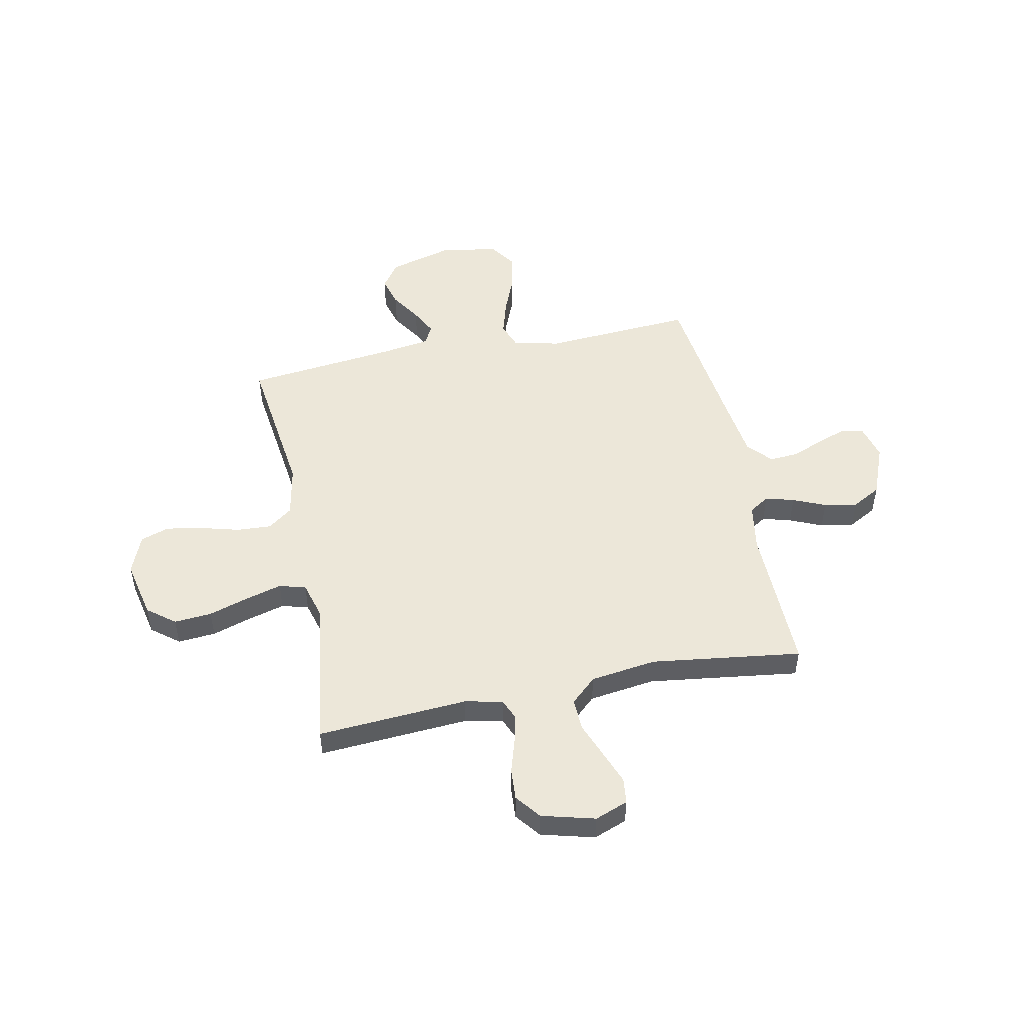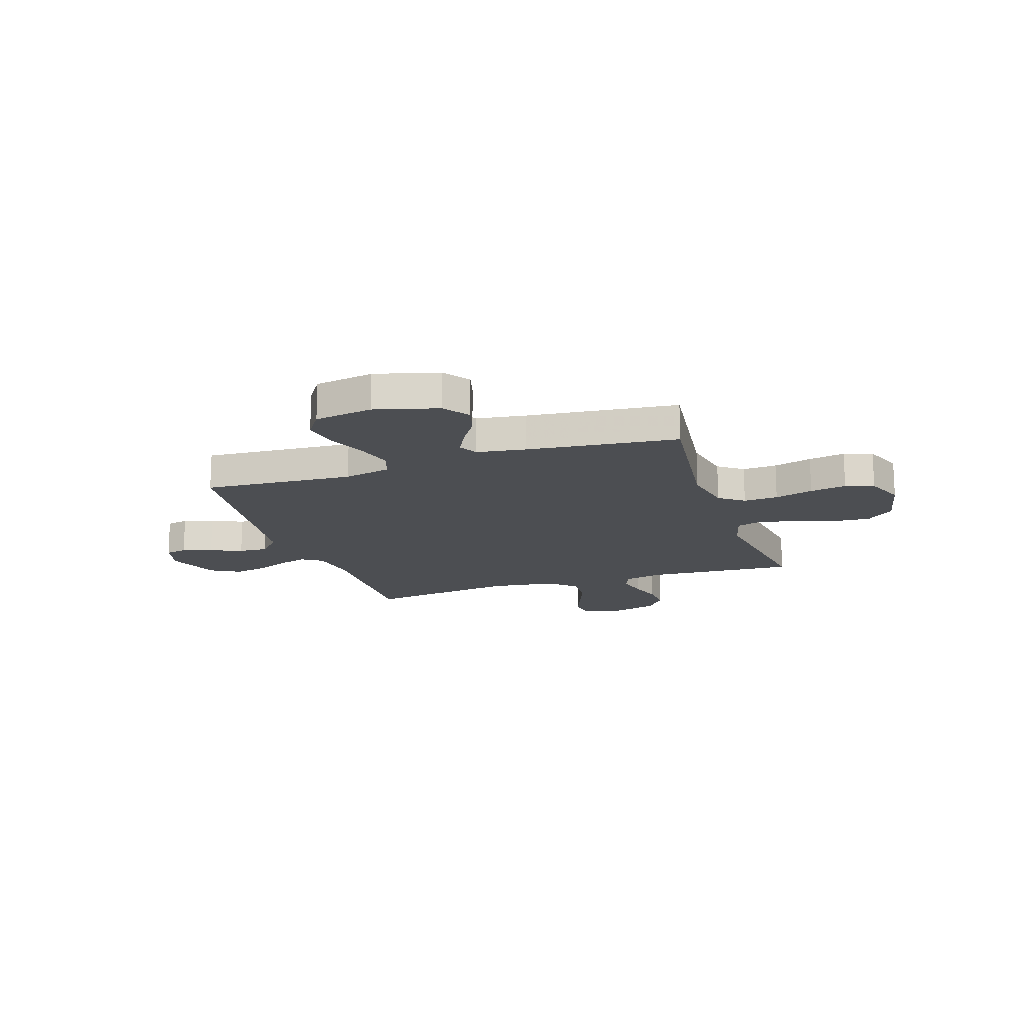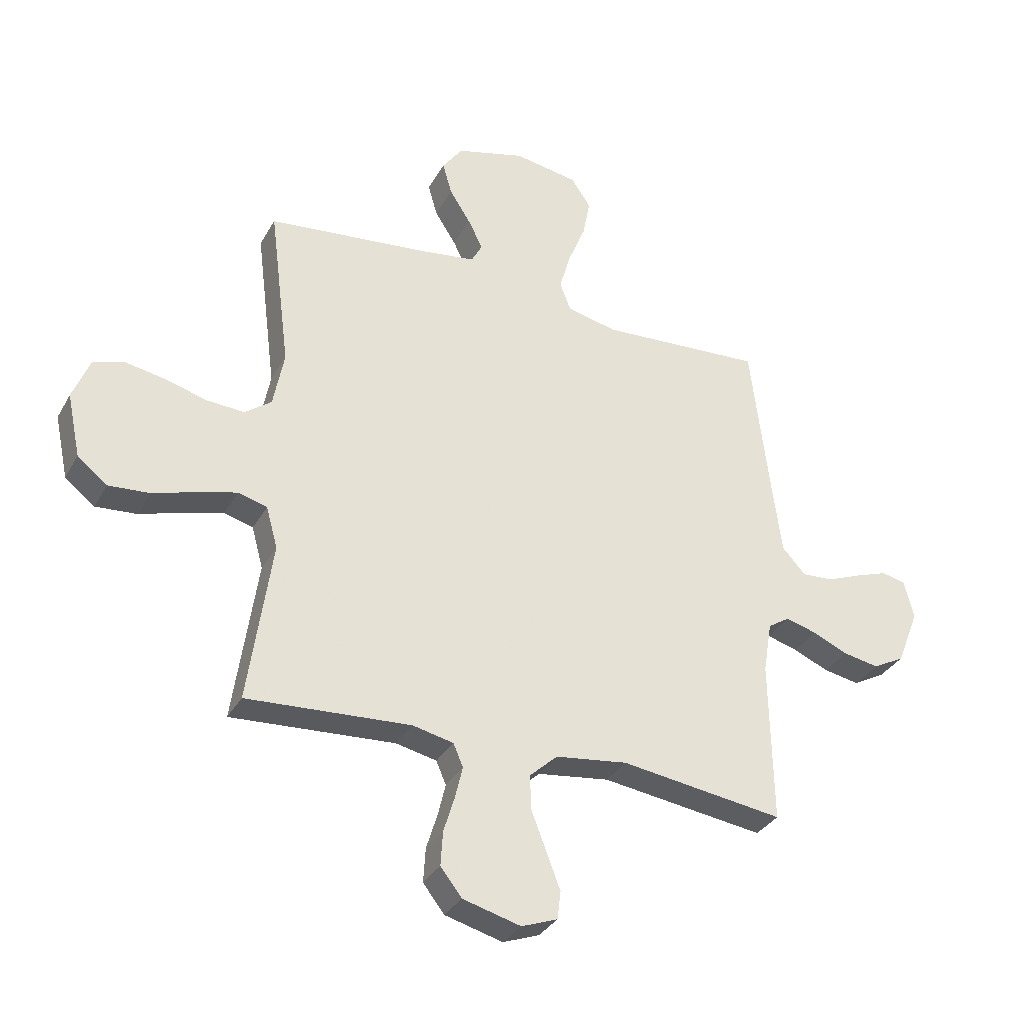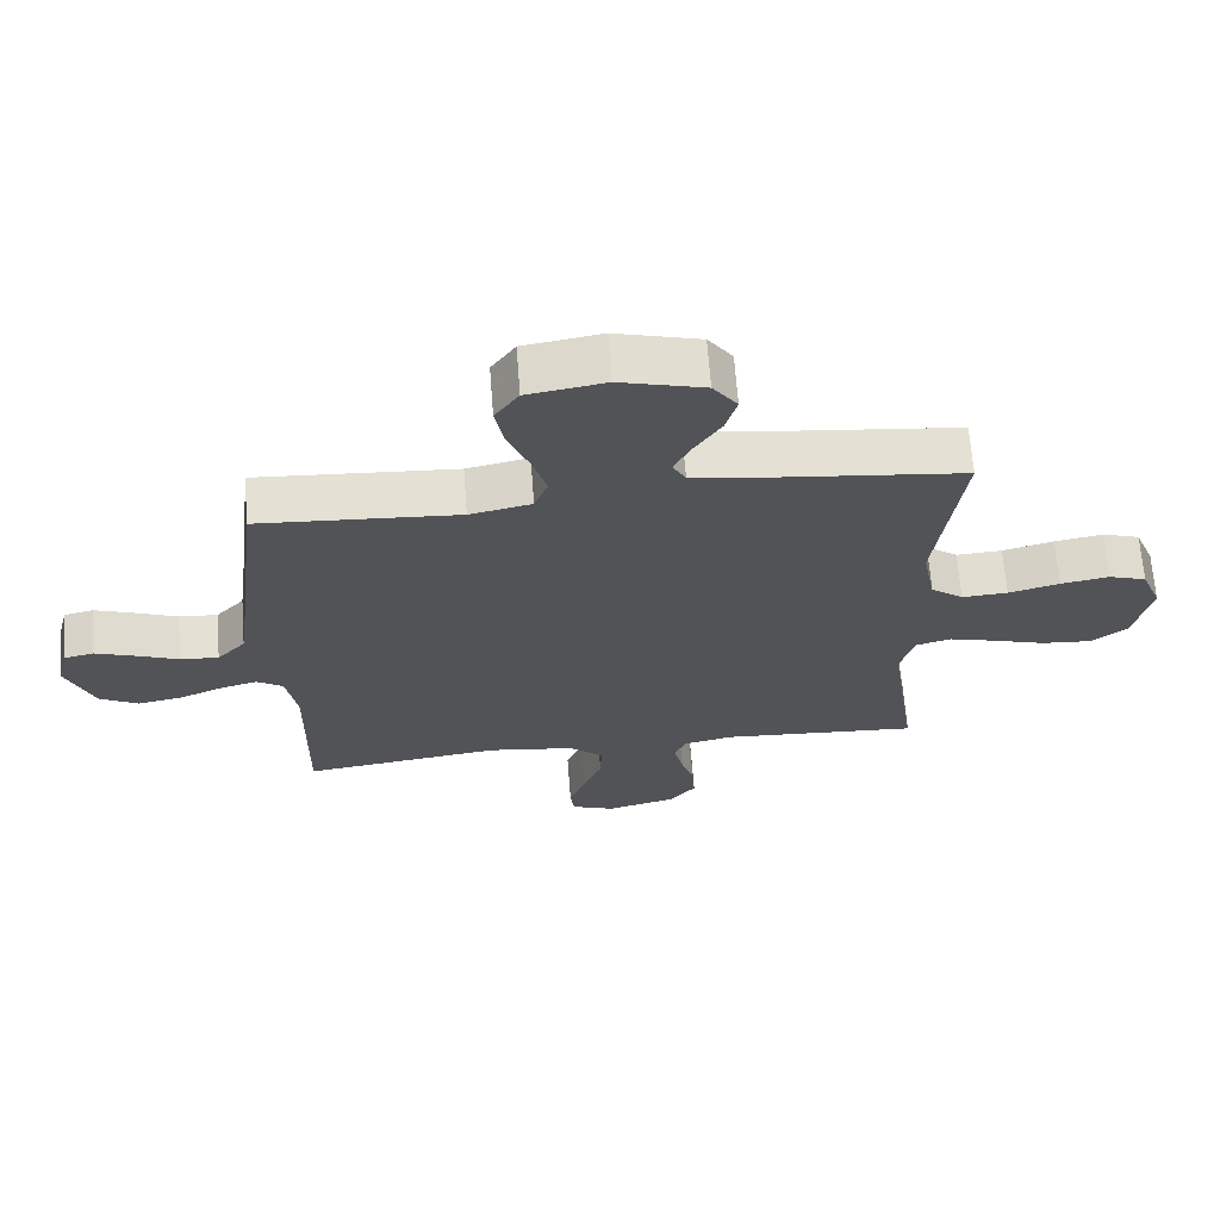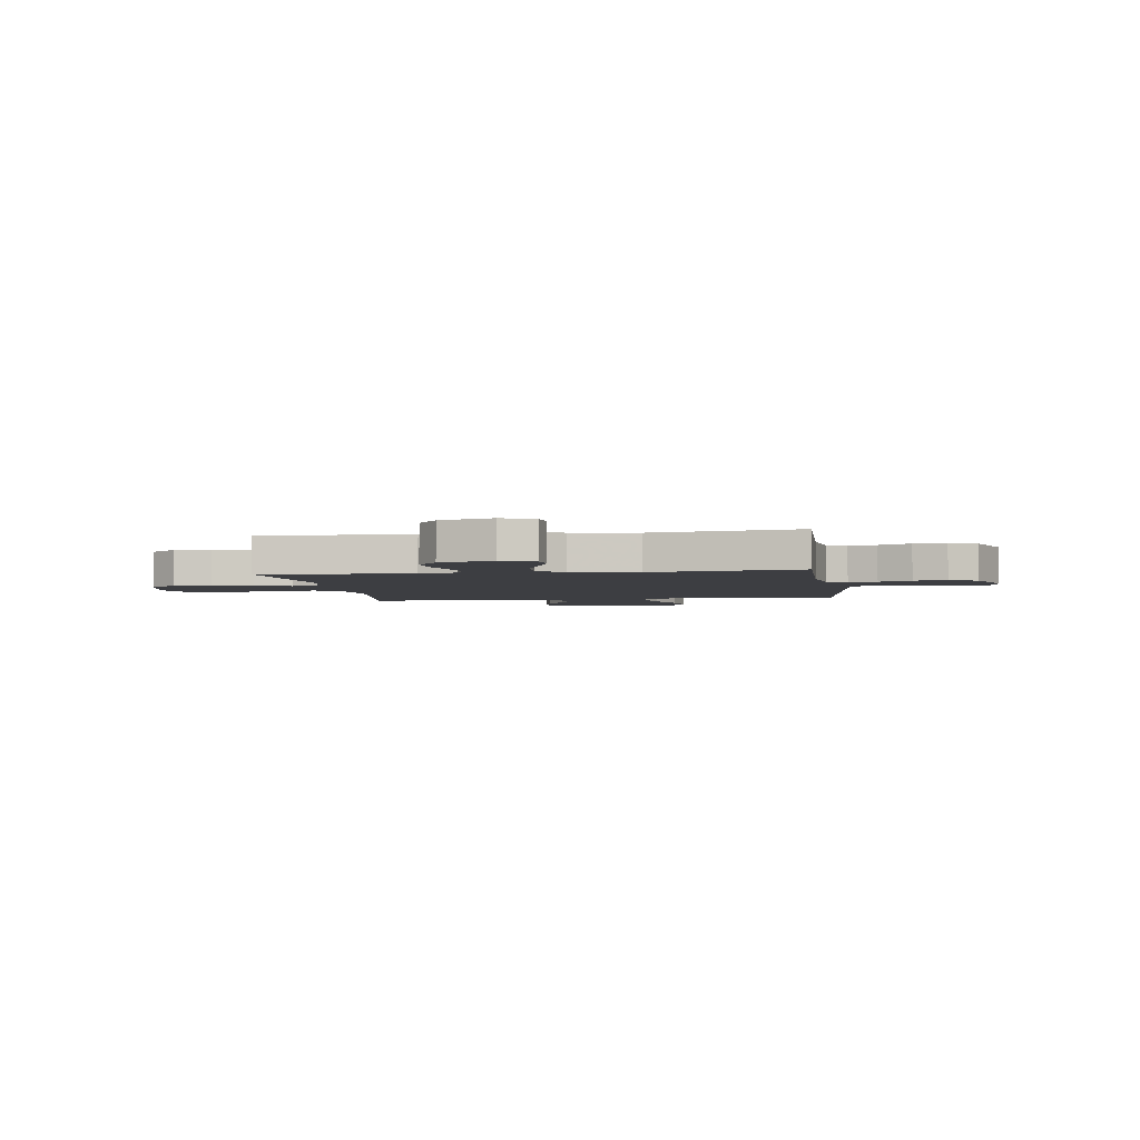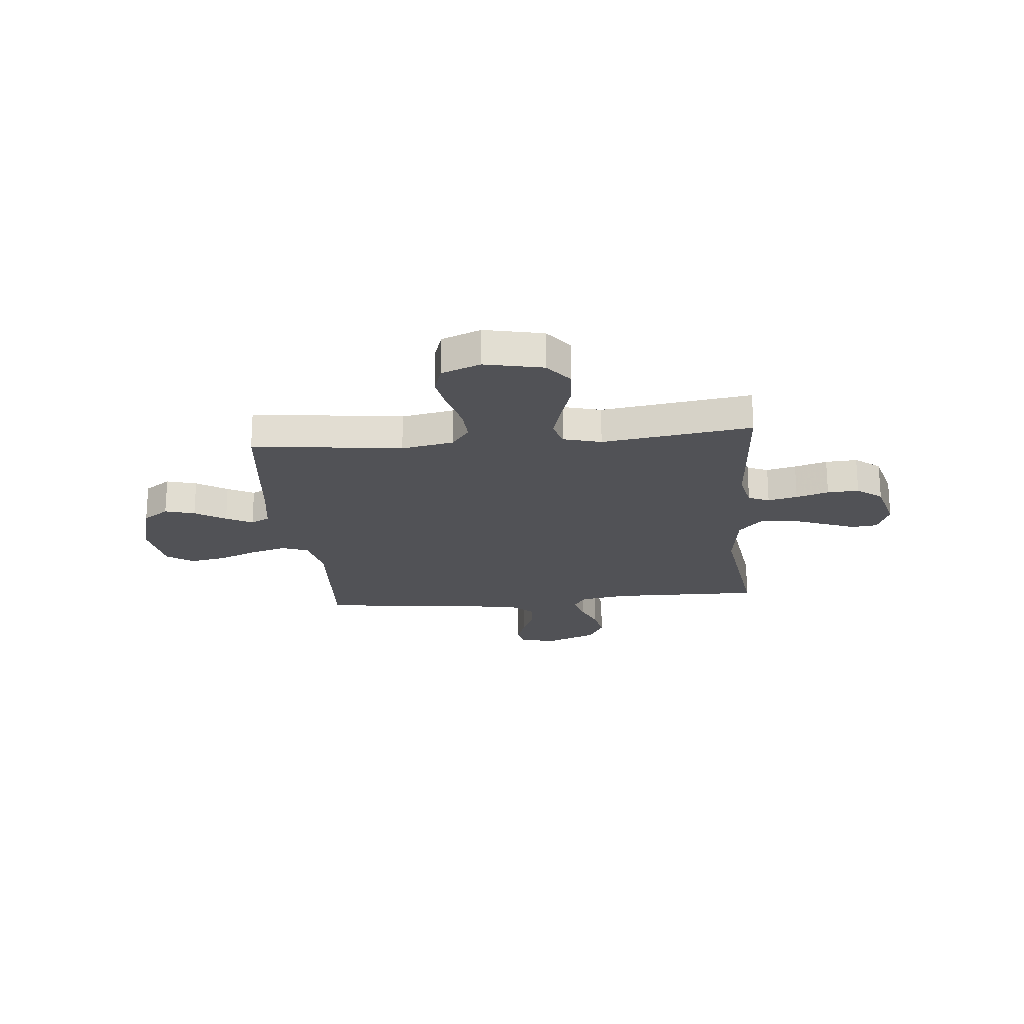
<metadata>
{"format":"obj","ext":"obj","renderer":"f3d","projection":"perspective","resolution":1024,"background":"white","views":[{"elev":50.0,"azim":168.5,"up":"+Y"},{"elev":-16.5,"azim":18.4,"up":"+Y"},{"elev":-33.4,"azim":154.6,"up":"+Z"},{"elev":67.2,"azim":-4.4,"up":"+Z"},{"elev":-3.5,"azim":-171.6,"up":"+Y"},{"elev":-21.2,"azim":95.4,"up":"+Y"}]}
</metadata>
<code>
v 0.5 0.07 -0.5
v 0.2 0.07 -0.48
v 0.125 0.07 -0.496
v 0.107 0.07 -0.538
v 0.121 0.07 -0.597
v 0.141 0.07 -0.662
v 0.145 0.07 -0.725
v 0.106 0.07 -0.775
v 0 0.07 -0.803
v -0.066 0.07 -0.778
v -0.072 0.07 -0.727
v -0.047 0.07 -0.661
v -0.019 0.07 -0.589
v -0.017 0.07 -0.525
v -0.068 0.07 -0.478
v -0.2 0.07 -0.46
v -0.5 0.07 -0.5
v -0.495 0.07 -0.2
v -0.511 0.07 -0.106
v -0.551 0.07 -0.08
v -0.608 0.07 -0.096
v -0.673 0.07 -0.124
v -0.739 0.07 -0.136
v -0.797 0.07 -0.104
v -0.838 0.07 0
v -0.82 0.07 0.07
v -0.776 0.07 0.08
v -0.717 0.07 0.059
v -0.653 0.07 0.033
v -0.595 0.07 0.029
v -0.552 0.07 0.076
v -0.536 0.07 0.2
v -0.5 0.07 0.5
v -0.2 0.07 0.48
v -0.107 0.07 0.5
v -0.087 0.07 0.553
v -0.108 0.07 0.626
v -0.14 0.07 0.705
v -0.153 0.07 0.776
v -0.117 0.07 0.829
v 0 0.07 0.848
v 0.127 0.07 0.813
v 0.164 0.07 0.761
v 0.147 0.07 0.701
v 0.108 0.07 0.64
v 0.081 0.07 0.587
v 0.101 0.07 0.549
v 0.2 0.07 0.534
v 0.5 0.07 0.5
v 0.462 0.07 0.2
v 0.482 0.07 0.096
v 0.531 0.07 0.059
v 0.6 0.07 0.063
v 0.677 0.07 0.084
v 0.75 0.07 0.097
v 0.807 0.07 0.078
v 0.838 0.07 0
v 0.813 0.07 -0.117
v 0.758 0.07 -0.16
v 0.683 0.07 -0.154
v 0.604 0.07 -0.129
v 0.531 0.07 -0.109
v 0.478 0.07 -0.124
v 0.457 0.07 -0.2
v 0.5 0 -0.5
v 0.2 0 -0.48
v 0.125 0 -0.496
v 0.107 0 -0.538
v 0.121 0 -0.597
v 0.141 0 -0.662
v 0.145 0 -0.725
v 0.106 0 -0.775
v 0 0 -0.803
v -0.066 0 -0.778
v -0.072 0 -0.727
v -0.047 0 -0.661
v -0.019 0 -0.589
v -0.017 0 -0.525
v -0.068 0 -0.478
v -0.2 0 -0.46
v -0.5 0 -0.5
v -0.495 0 -0.2
v -0.511 0 -0.106
v -0.551 0 -0.08
v -0.608 0 -0.096
v -0.673 0 -0.124
v -0.739 0 -0.136
v -0.797 0 -0.104
v -0.838 0 0
v -0.82 0 0.07
v -0.776 0 0.08
v -0.717 0 0.059
v -0.653 0 0.033
v -0.595 0 0.029
v -0.552 0 0.076
v -0.536 0 0.2
v -0.5 0 0.5
v -0.2 0 0.48
v -0.107 0 0.5
v -0.087 0 0.553
v -0.108 0 0.626
v -0.14 0 0.705
v -0.153 0 0.776
v -0.117 0 0.829
v 0 0 0.848
v 0.127 0 0.813
v 0.164 0 0.761
v 0.147 0 0.701
v 0.108 0 0.64
v 0.081 0 0.587
v 0.101 0 0.549
v 0.2 0 0.534
v 0.5 0 0.5
v 0.462 0 0.2
v 0.482 0 0.096
v 0.531 0 0.059
v 0.6 0 0.063
v 0.677 0 0.084
v 0.75 0 0.097
v 0.807 0 0.078
v 0.838 0 0
v 0.813 0 -0.117
v 0.758 0 -0.16
v 0.683 0 -0.154
v 0.604 0 -0.129
v 0.531 0 -0.109
v 0.478 0 -0.124
v 0.457 0 -0.2
f 58 59 60 61
f 58 61 62
f 57 58 62
f 56 57 62 63
f 53 54 55 56
f 48 49 50
f 47 48 50 51
f 42 43 44 45
f 42 45 46
f 41 42 46
f 40 41 46
f 37 38 39 40
f 36 37 40 46
f 35 36 46 47
f 32 33 34
f 31 32 34 35
f 30 31 35 47
f 26 27 28 29
f 24 25 26 29
f 24 29 30
f 21 22 23 24
f 20 21 24 30
f 19 20 30 47
f 16 17 18
f 15 16 18 19
f 10 11 12 13
f 8 9 10 13
f 8 13 14
f 5 6 7 8
f 4 5 8 14
f 3 4 14 15
f 64 1 2
f 63 64 2 3
f 53 56 63
f 52 53 63 3
f 15 19 47 51
f 3 15 51 52
f 125 124 123 122
f 126 125 122
f 126 122 121
f 127 126 121 120
f 120 119 118 117
f 114 113 112
f 115 114 112 111
f 109 108 107 106
f 110 109 106
f 110 106 105
f 110 105 104
f 104 103 102 101
f 110 104 101 100
f 111 110 100 99
f 98 97 96
f 99 98 96 95
f 111 99 95 94
f 93 92 91 90
f 93 90 89 88
f 94 93 88
f 88 87 86 85
f 94 88 85 84
f 111 94 84 83
f 82 81 80
f 83 82 80 79
f 77 76 75 74
f 77 74 73 72
f 78 77 72
f 72 71 70 69
f 78 72 69 68
f 79 78 68 67
f 66 65 128
f 67 66 128 127
f 127 120 117
f 67 127 117 116
f 115 111 83 79
f 116 115 79 67
f 1 65 66 2
f 2 66 67 3
f 3 67 68 4
f 4 68 69 5
f 5 69 70 6
f 6 70 71 7
f 7 71 72 8
f 8 72 73 9
f 9 73 74 10
f 10 74 75 11
f 11 75 76 12
f 12 76 77 13
f 13 77 78 14
f 14 78 79 15
f 15 79 80 16
f 16 80 81 17
f 17 81 82 18
f 18 82 83 19
f 19 83 84 20
f 20 84 85 21
f 21 85 86 22
f 22 86 87 23
f 23 87 88 24
f 24 88 89 25
f 25 89 90 26
f 26 90 91 27
f 27 91 92 28
f 28 92 93 29
f 29 93 94 30
f 30 94 95 31
f 31 95 96 32
f 32 96 97 33
f 33 97 98 34
f 34 98 99 35
f 35 99 100 36
f 36 100 101 37
f 37 101 102 38
f 38 102 103 39
f 39 103 104 40
f 40 104 105 41
f 41 105 106 42
f 42 106 107 43
f 43 107 108 44
f 44 108 109 45
f 45 109 110 46
f 46 110 111 47
f 47 111 112 48
f 48 112 113 49
f 49 113 114 50
f 50 114 115 51
f 51 115 116 52
f 52 116 117 53
f 53 117 118 54
f 54 118 119 55
f 55 119 120 56
f 56 120 121 57
f 57 121 122 58
f 58 122 123 59
f 59 123 124 60
f 60 124 125 61
f 61 125 126 62
f 62 126 127 63
f 63 127 128 64
f 64 128 65 1

</code>
